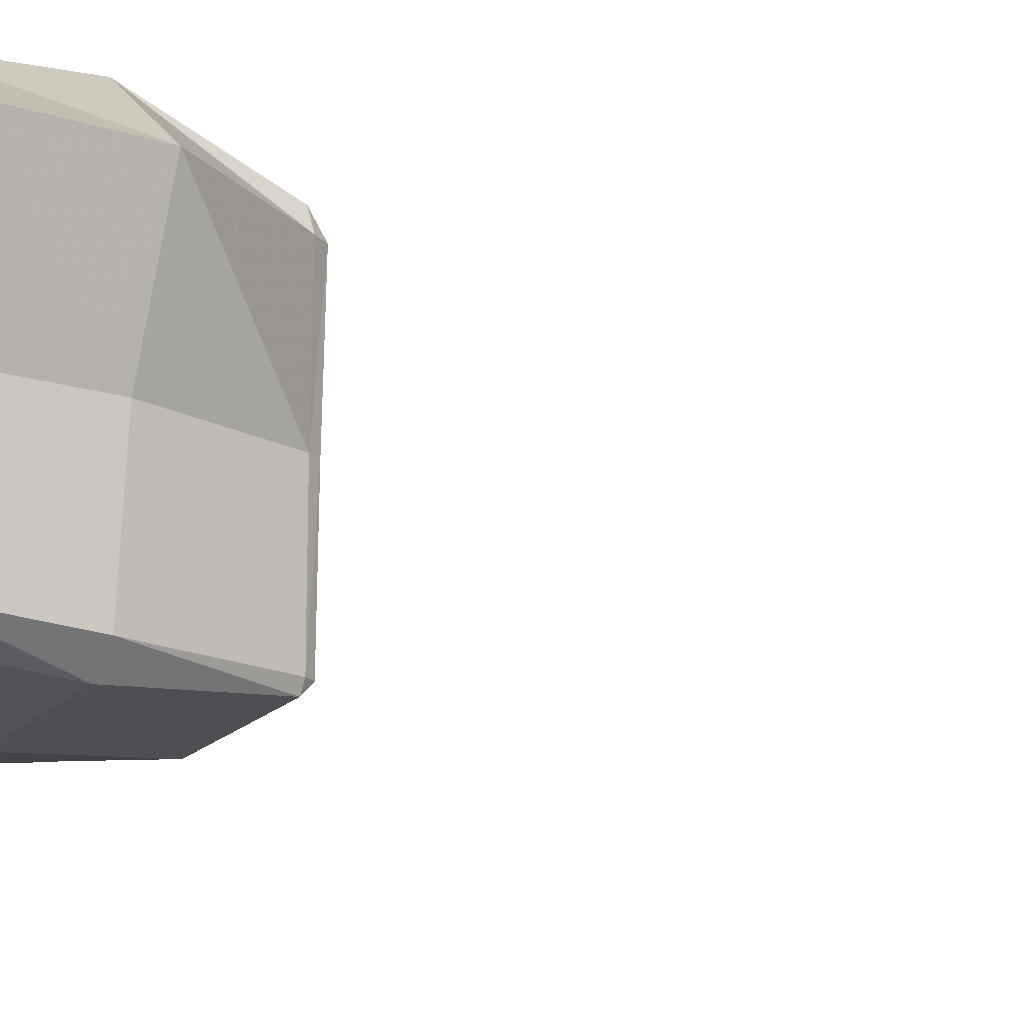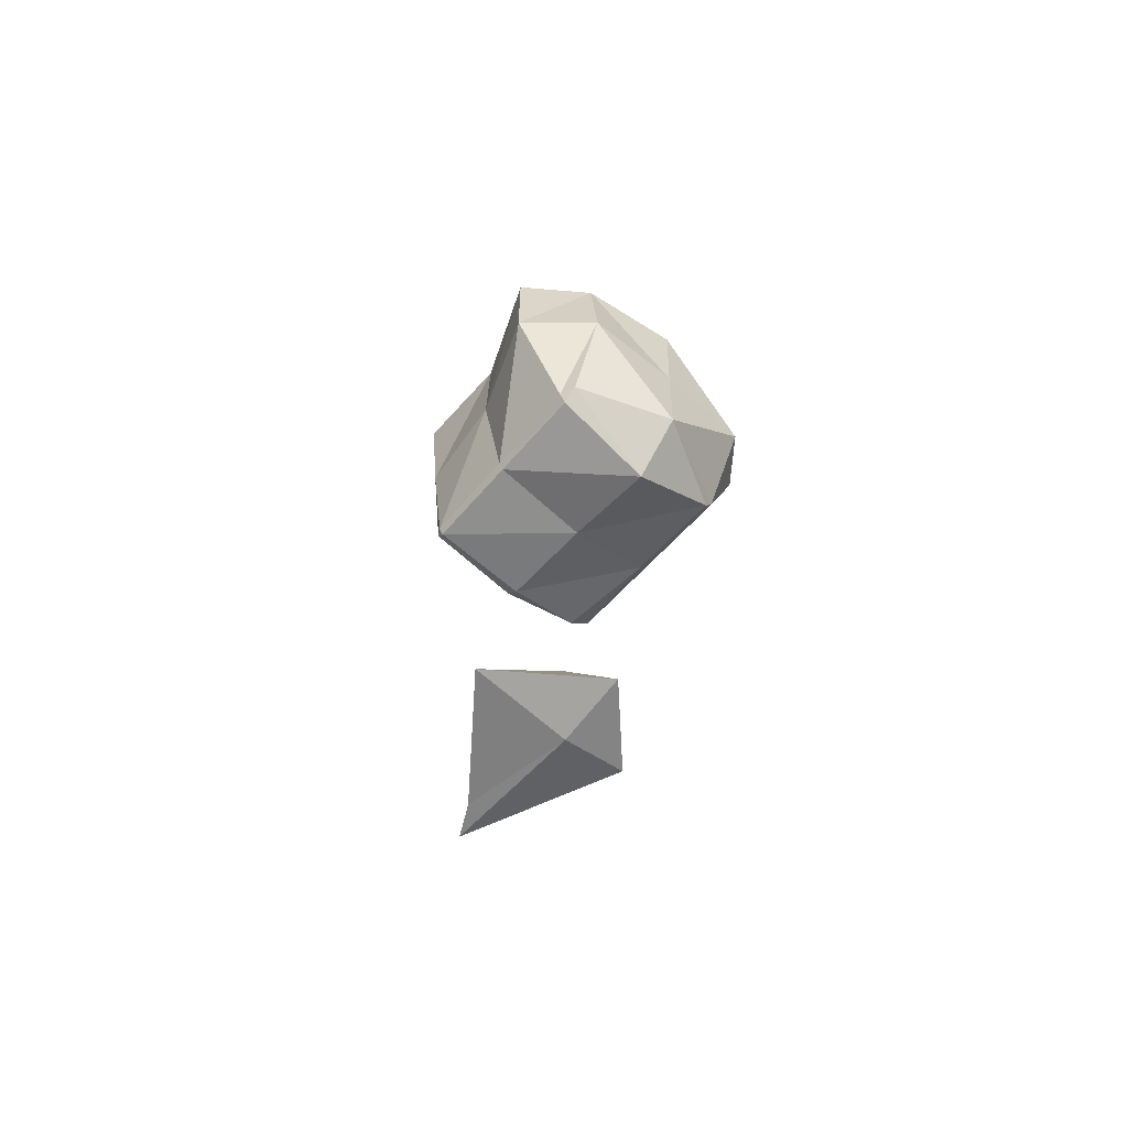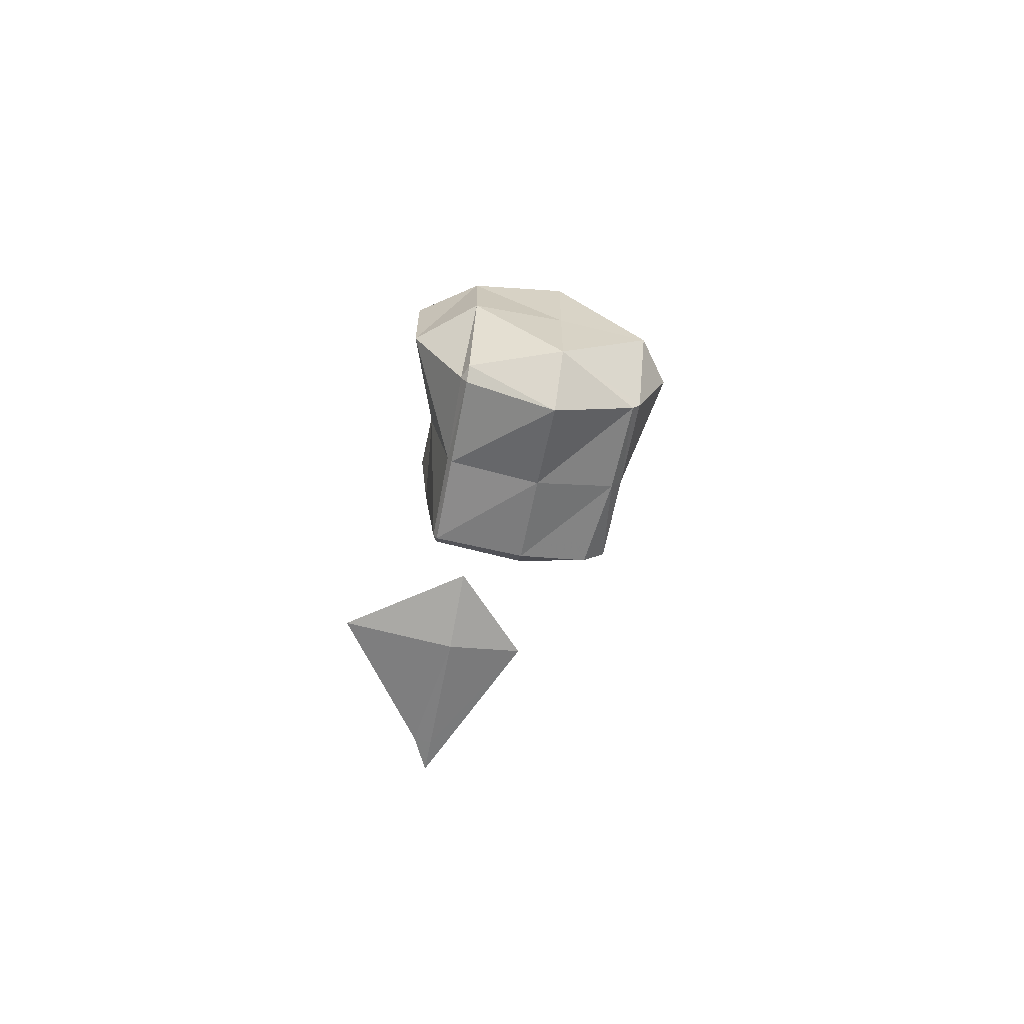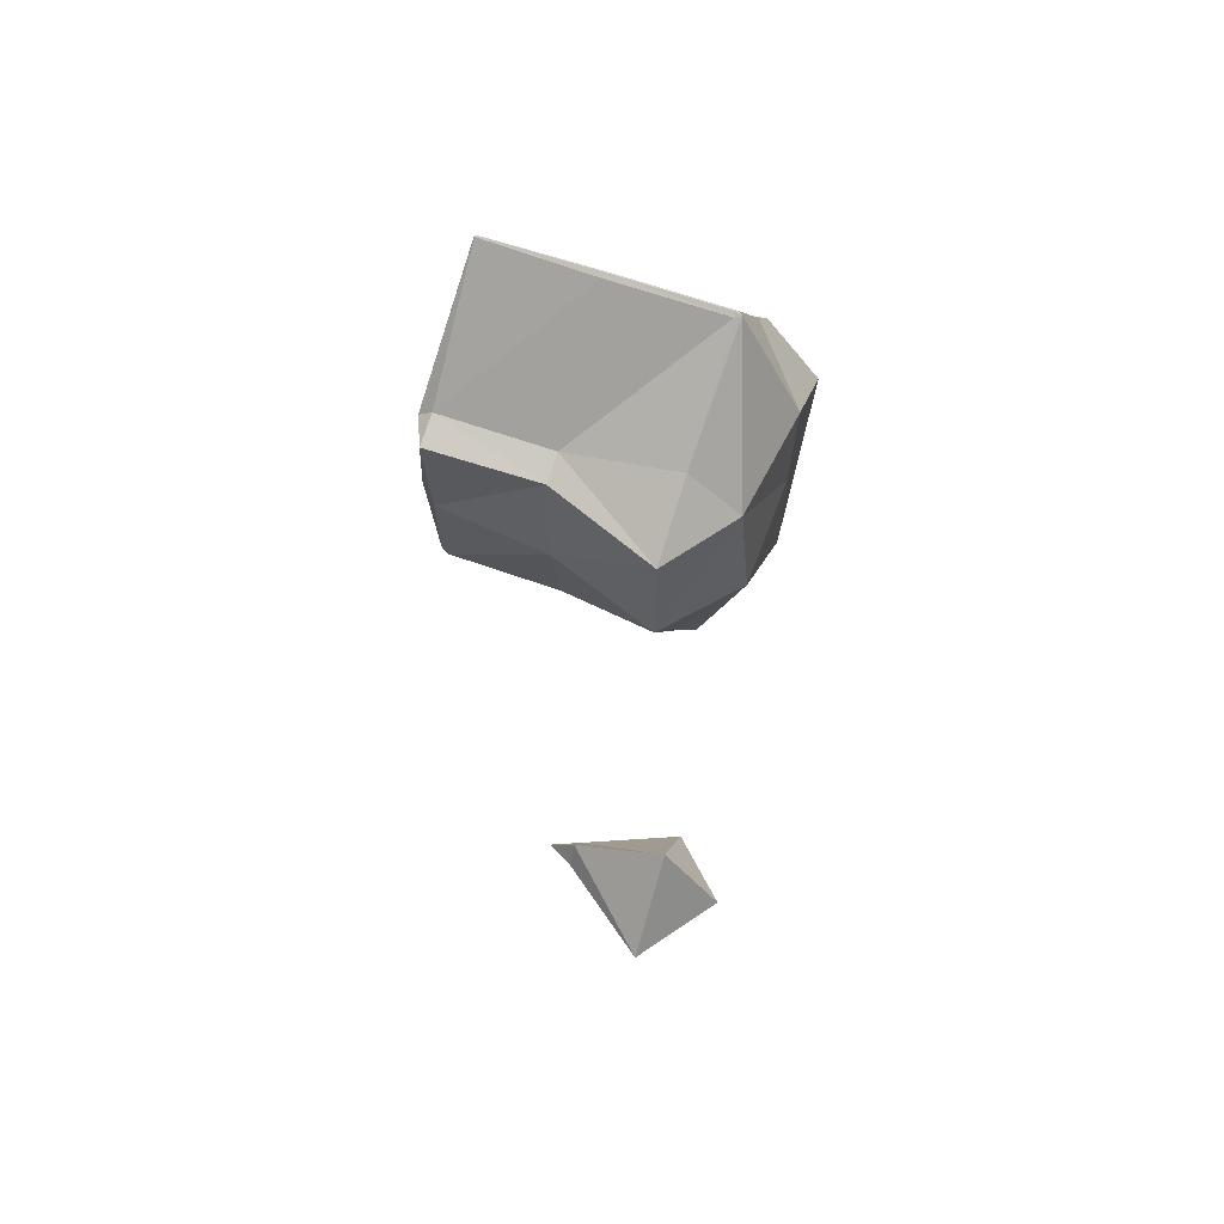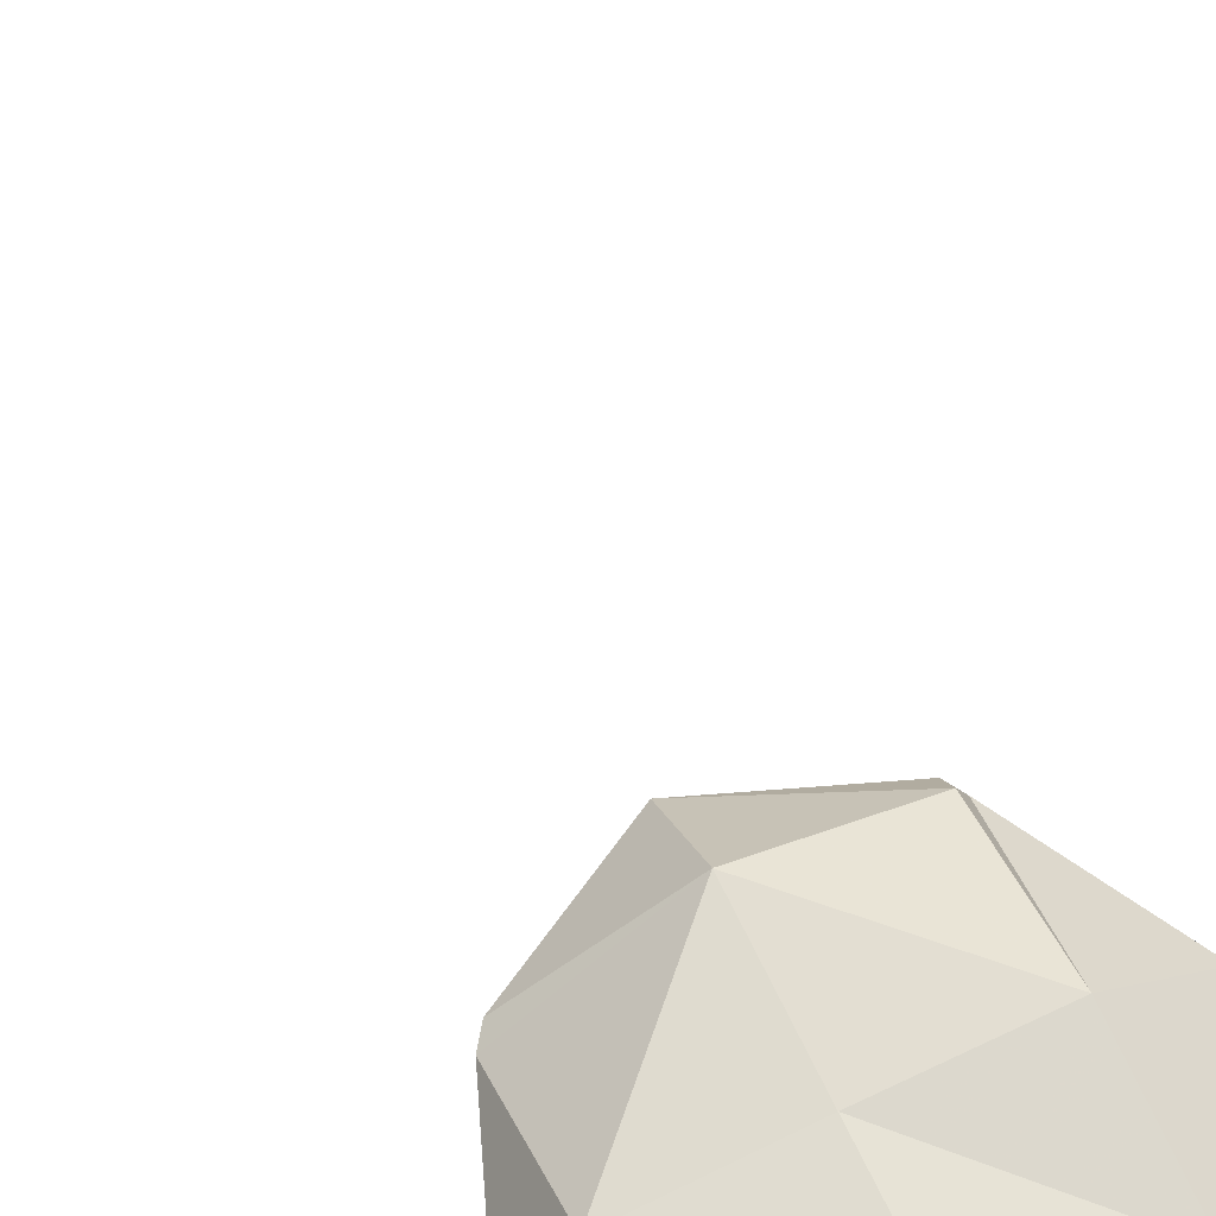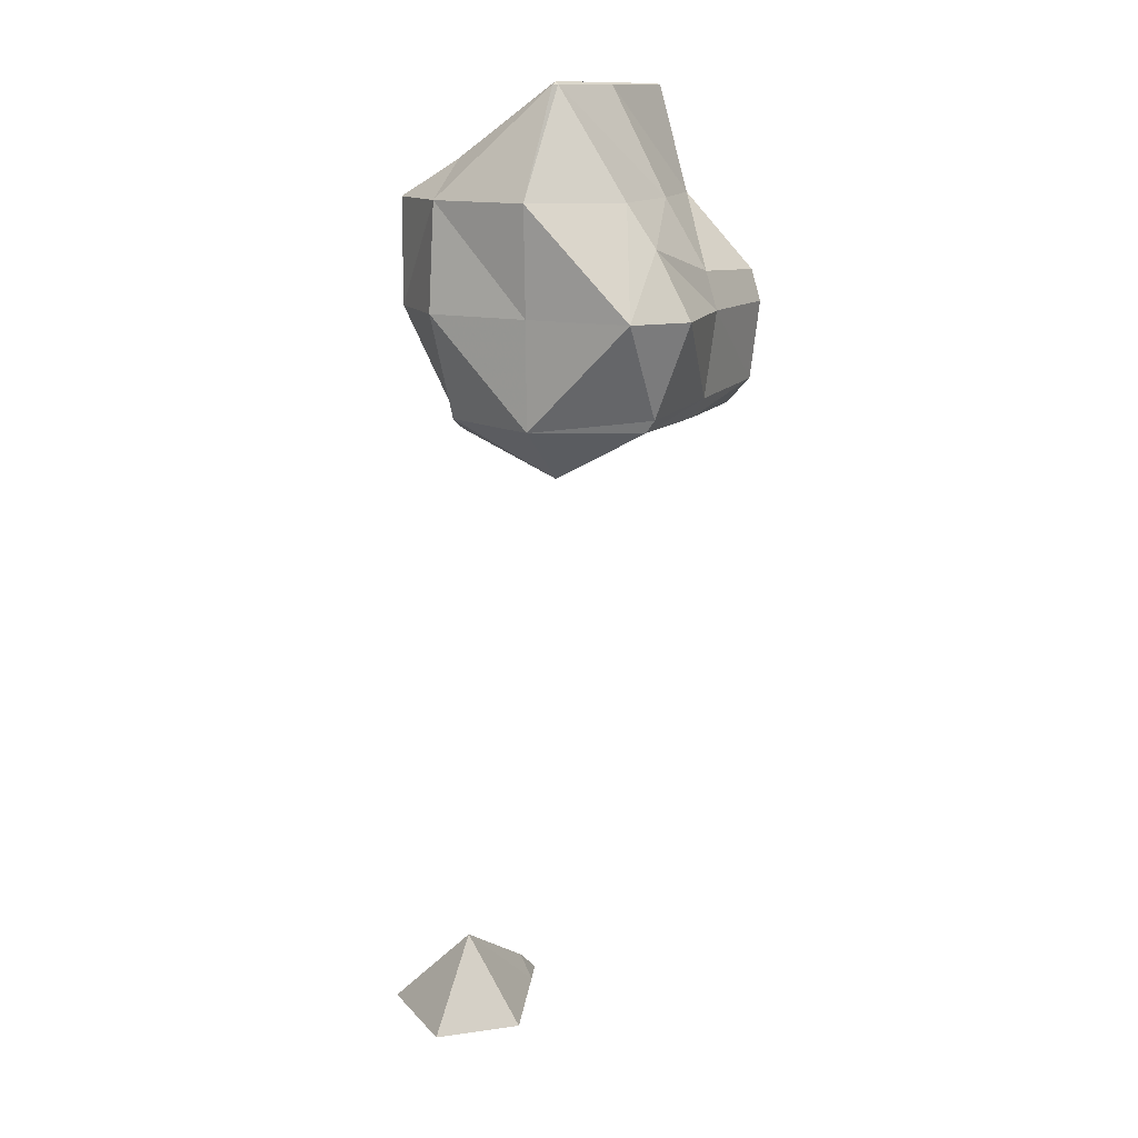
<metadata>
{"format":"obj","ext":"obj","renderer":"f3d","projection":"perspective","resolution":1024,"background":"white","views":[{"elev":-17.0,"azim":-124.1,"up":"+Z"},{"elev":-60.6,"azim":-39.9,"up":"+Y"},{"elev":-64.7,"azim":-10.7,"up":"+Y"},{"elev":62.4,"azim":-69.9,"up":"+Y"},{"elev":68.2,"azim":154.4,"up":"+Z"},{"elev":13.3,"azim":29.4,"up":"+Y"}]}
</metadata>
<code>
v 3.515 -0.2344 0.3516
v 3.516 -0.2346 0.3516
v 3.516 -0.2344 0.3514
v 3.516 -0.2344 0.3522
v 3.516 -0.2344 0.3516
v 3.616 -0.3516 0.3516
v 3.633 -0.3545 0.3516
v 3.633 -0.3516 0.3183
v 3.531 -0.3516 0.4688
v 3.633 -0.3648 0.4688
v 3.633 -0.3516 0.5403
v 3.516 -0.2344 0.3516
v 3.633 -0.3233 0.3516
v 3.633 -0.2527 0.4688
v 3.628 0.3516 0.2344
v 3.633 0.343 0.2344
v 3.633 0.3516 0.2252
v 3.628 0.3516 0.3516
v 3.633 0.3416 0.3516
v 3.625 0.3516 0.4688
v 3.633 0.3388 0.4688
v 3.633 0.3516 0.4874
v 3.613 0.4688 0.2344
v 3.633 0.4688 0.2146
v 3.601 0.4688 0.3516
v 3.559 0.4688 0.4688
v 3.633 0.4688 0.5311
v 3.602 0.5859 0.2344
v 3.633 0.5859 0.2203
v 3.605 0.5859 0.3516
v 3.559 0.5859 0.4688
v 3.633 0.5859 0.5205
v 3.633 0.597 0.2344
v 3.633 0.5972 0.3516
v 3.633 0.6275 0.4688
v 3.648 -0.3516 0.3516
v 3.7 -0.3516 0.4688
v 3.75 0.3324 0.2344
v 3.75 0.3516 0.2169
v 3.75 0.3199 0.3516
v 3.75 0.2934 0.4688
v 3.75 0.3516 0.5297
v 3.75 0.4688 0.2049
v 3.75 0.4688 0.5312
v 3.75 0.5859 0.2132
v 3.75 0.5859 0.5344
v 3.749 0.7031 0.2344
v 3.75 0.7031 0.2335
v 3.745 0.7031 0.3516
v 3.745 0.7031 0.4688
v 3.75 0.7031 0.4745
v 3.75 0.7037 0.2344
v 3.75 0.7057 0.3516
v 3.75 0.7058 0.4688
v 3.839 0.3516 0.2344
v 3.853 0.3516 0.3516
v 3.857 0.3516 0.4688
v 3.867 0.3813 0.2344
v 3.867 0.4688 0.2214
v 3.867 0.3736 0.3516
v 3.867 0.3653 0.4688
v 3.867 0.4688 0.5244
v 3.867 0.5035 0.2344
v 3.785 0.5859 0.2344
v 3.867 0.5101 0.3516
v 3.818 0.5859 0.3516
v 3.867 0.5401 0.4688
v 3.833 0.5859 0.4688
v 3.751 0.7031 0.2344
v 3.753 0.7031 0.3516
v 3.753 0.7031 0.4688
v 3.878 0.4688 0.2344
v 3.88 0.4688 0.3516
v 3.908 0.4688 0.4688
f 3 2 1
f 4 1 2
f 5 3 1
f 5 1 4
f 8 7 6
f 10 9 6
f 10 6 7
f 11 9 10
f 2 3 12
f 6 13 8
f 4 2 12
f 14 13 9
f 6 9 13
f 14 9 11
f 5 12 3
f 12 5 4
f 17 16 15
f 19 18 15
f 19 15 16
f 21 20 18
f 21 18 19
f 22 20 21
f 17 15 23
f 17 23 24
f 25 15 18
f 23 15 25
f 26 18 20
f 25 18 26
f 20 22 27
f 20 27 26
f 24 23 28
f 24 28 29
f 30 23 25
f 28 23 30
f 31 25 26
f 30 25 31
f 26 27 32
f 26 32 31
f 33 29 28
f 33 28 30
f 33 30 34
f 34 30 31
f 34 31 35
f 35 31 32
f 8 36 7
f 37 10 7
f 37 7 36
f 37 11 10
f 13 36 8
f 36 13 14
f 36 14 37
f 37 14 11
f 39 38 16
f 39 16 17
f 16 40 19
f 38 40 16
f 19 41 21
f 40 41 19
f 22 21 41
f 22 41 42
f 24 39 17
f 24 43 39
f 42 27 22
f 44 27 42
f 29 43 24
f 29 45 43
f 44 32 27
f 46 32 44
f 29 33 47
f 48 29 47
f 45 29 48
f 34 49 33
f 33 49 47
f 35 50 34
f 34 50 49
f 51 50 35
f 32 51 35
f 46 51 32
f 52 48 47
f 52 47 49
f 52 49 53
f 53 49 50
f 53 50 54
f 54 50 51
f 39 55 38
f 56 40 38
f 56 38 55
f 57 41 40
f 57 40 56
f 57 42 41
f 59 58 55
f 39 59 55
f 43 59 39
f 55 58 56
f 56 58 60
f 56 60 57
f 57 60 61
f 42 57 61
f 62 42 61
f 44 42 62
f 45 64 63
f 59 45 63
f 43 45 59
f 66 65 64
f 64 65 63
f 68 67 66
f 66 67 65
f 62 67 68
f 46 62 68
f 44 62 46
f 48 69 64
f 48 64 45
f 64 70 66
f 64 69 70
f 66 71 68
f 66 70 71
f 71 51 46
f 71 46 68
f 52 69 48
f 69 52 53
f 69 53 70
f 70 53 54
f 70 54 71
f 71 54 51
f 59 72 58
f 73 60 58
f 73 58 72
f 74 61 60
f 74 60 73
f 74 62 61
f 63 72 59
f 72 63 65
f 72 65 73
f 73 65 67
f 73 67 74
f 74 67 62

</code>
